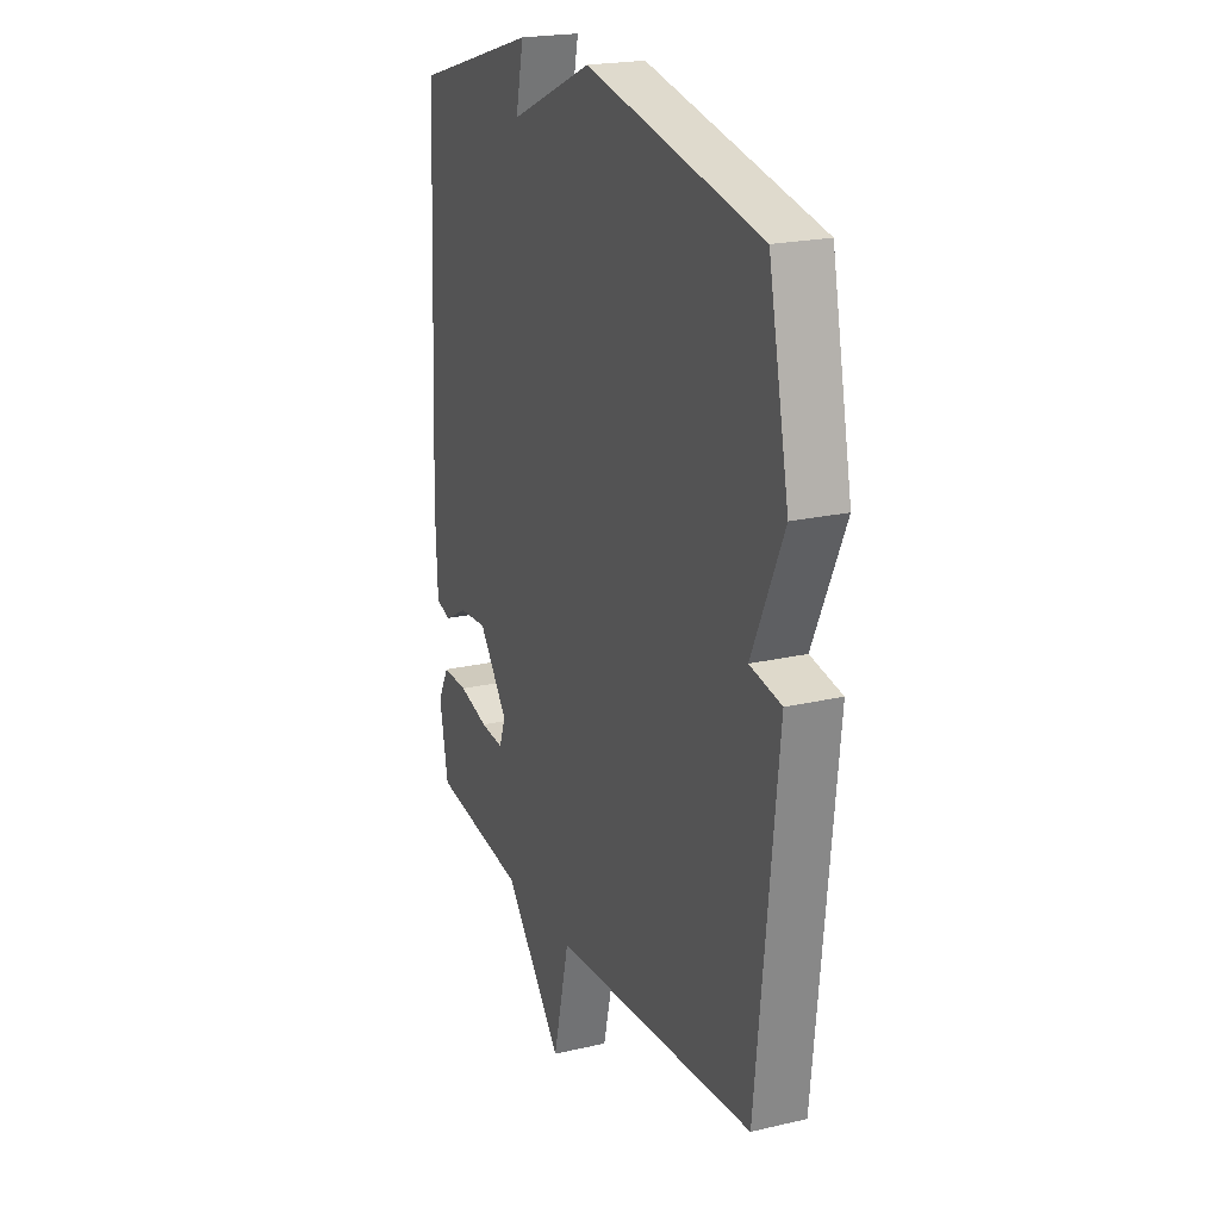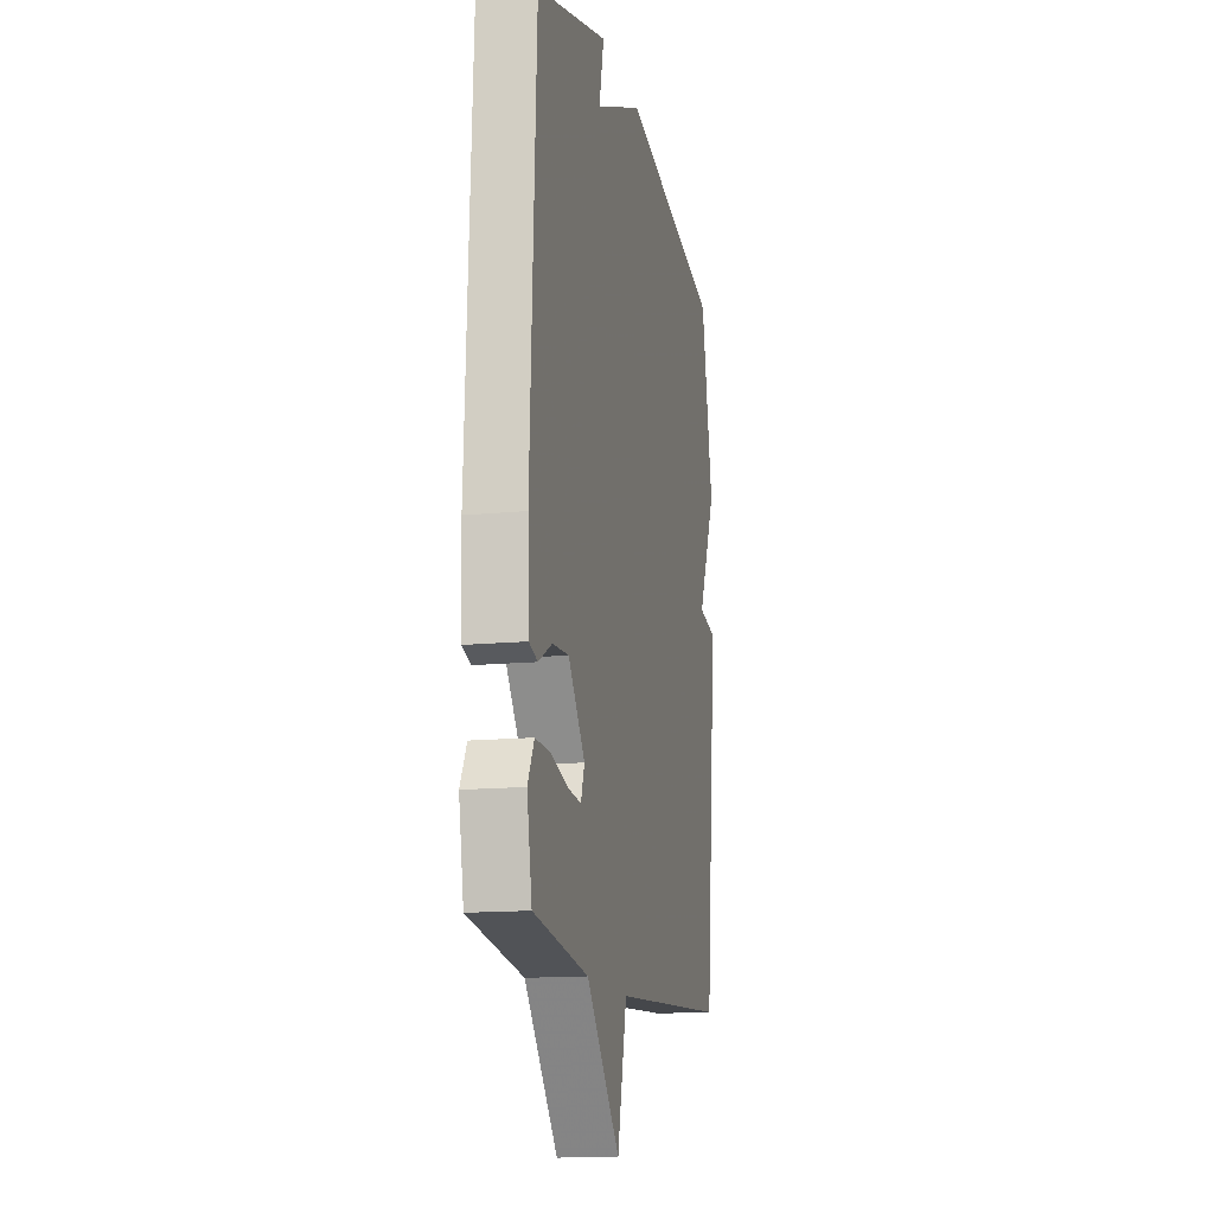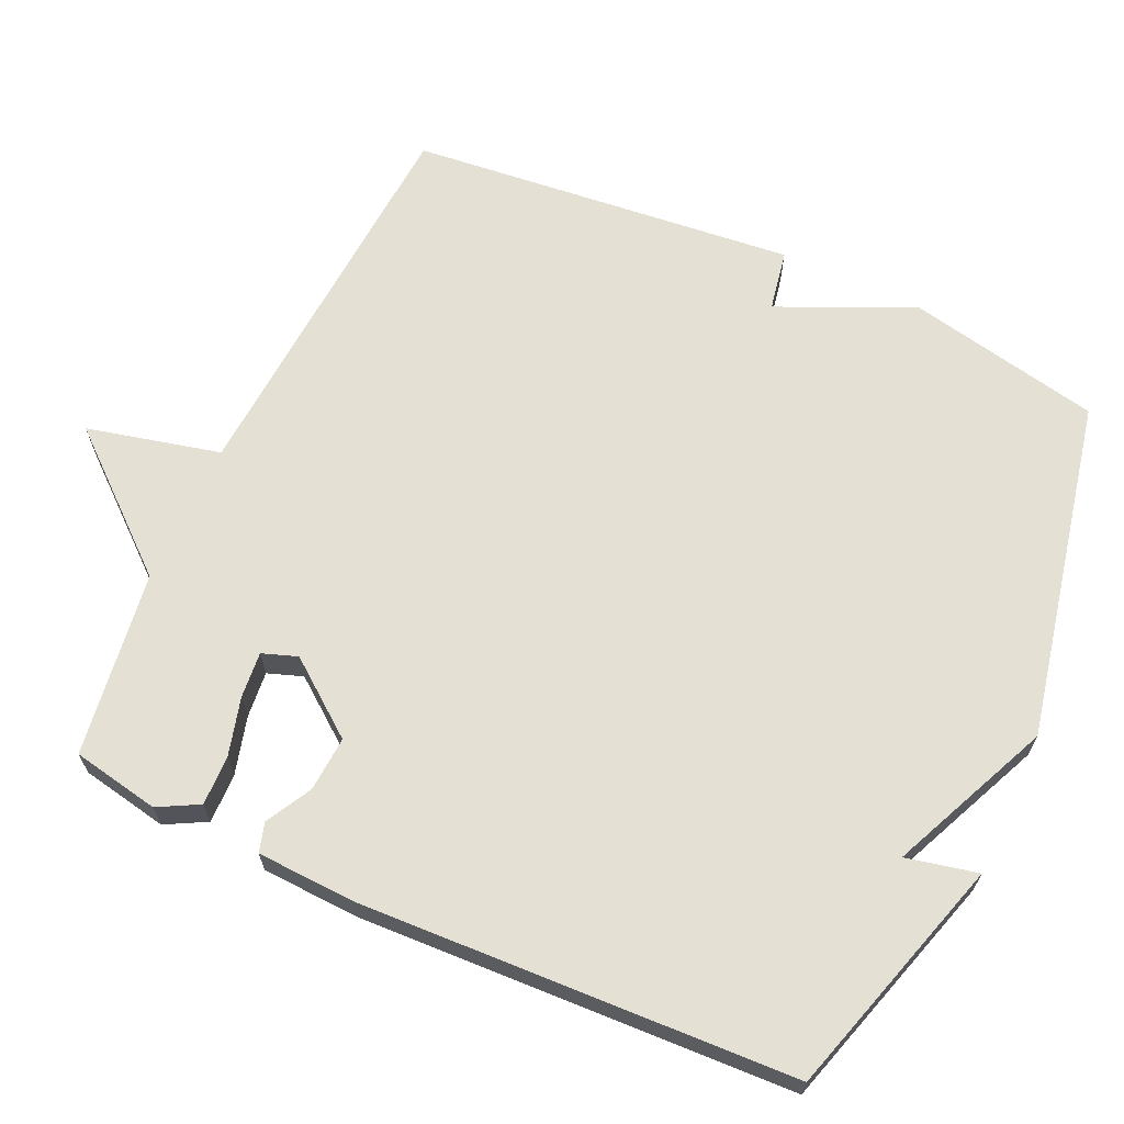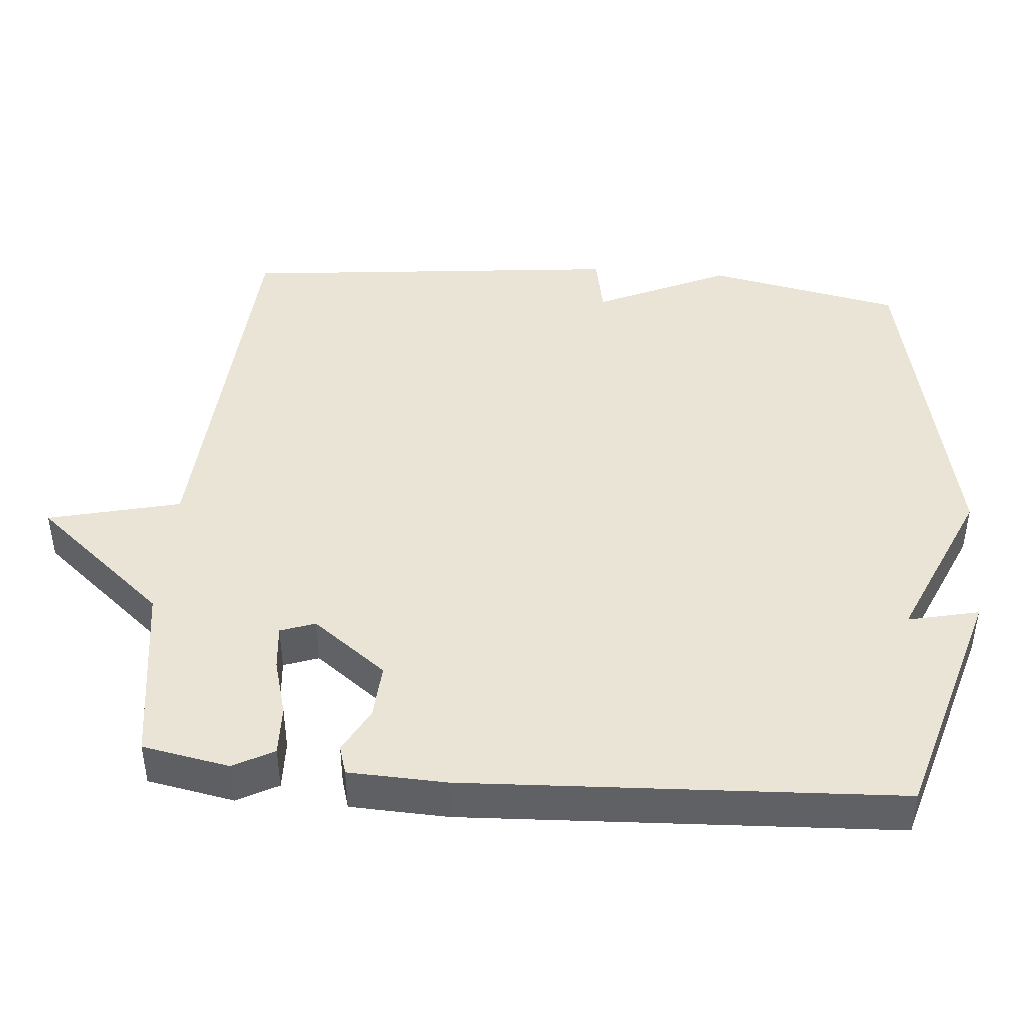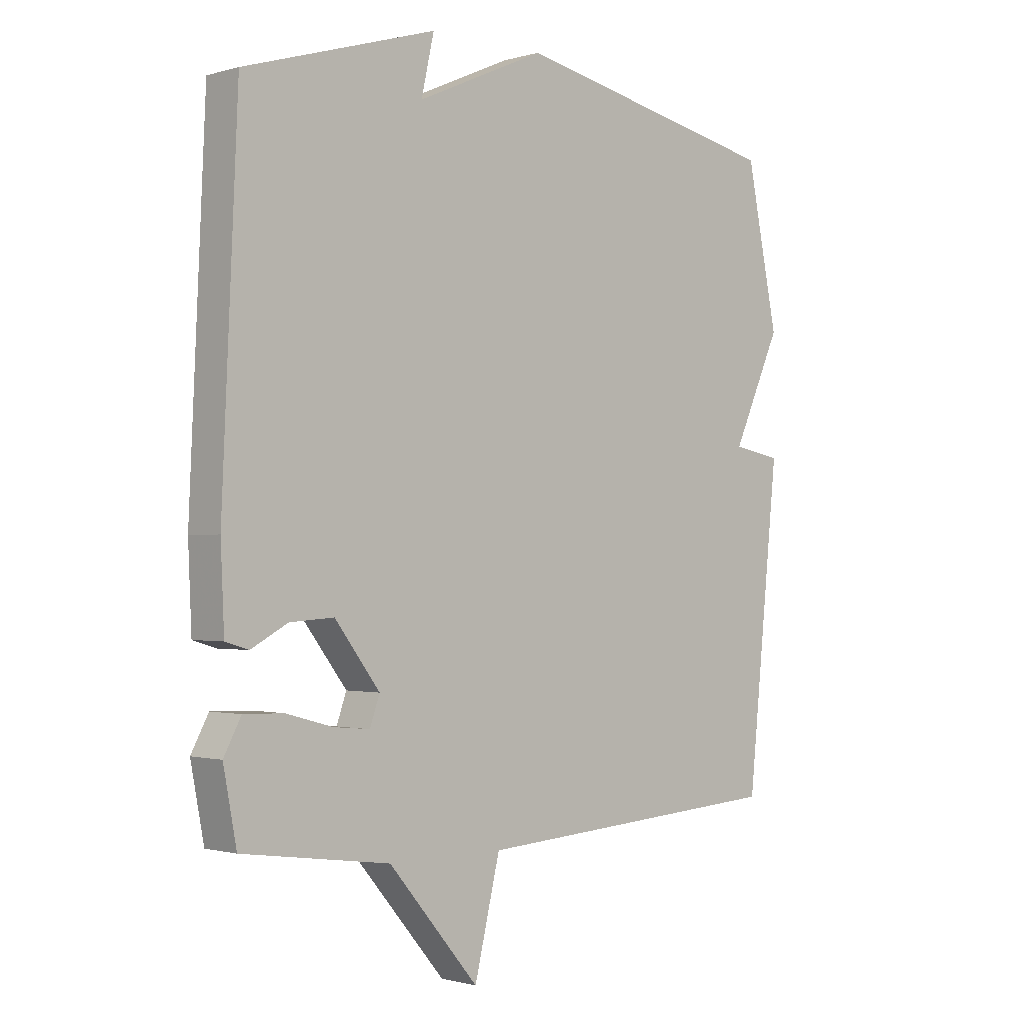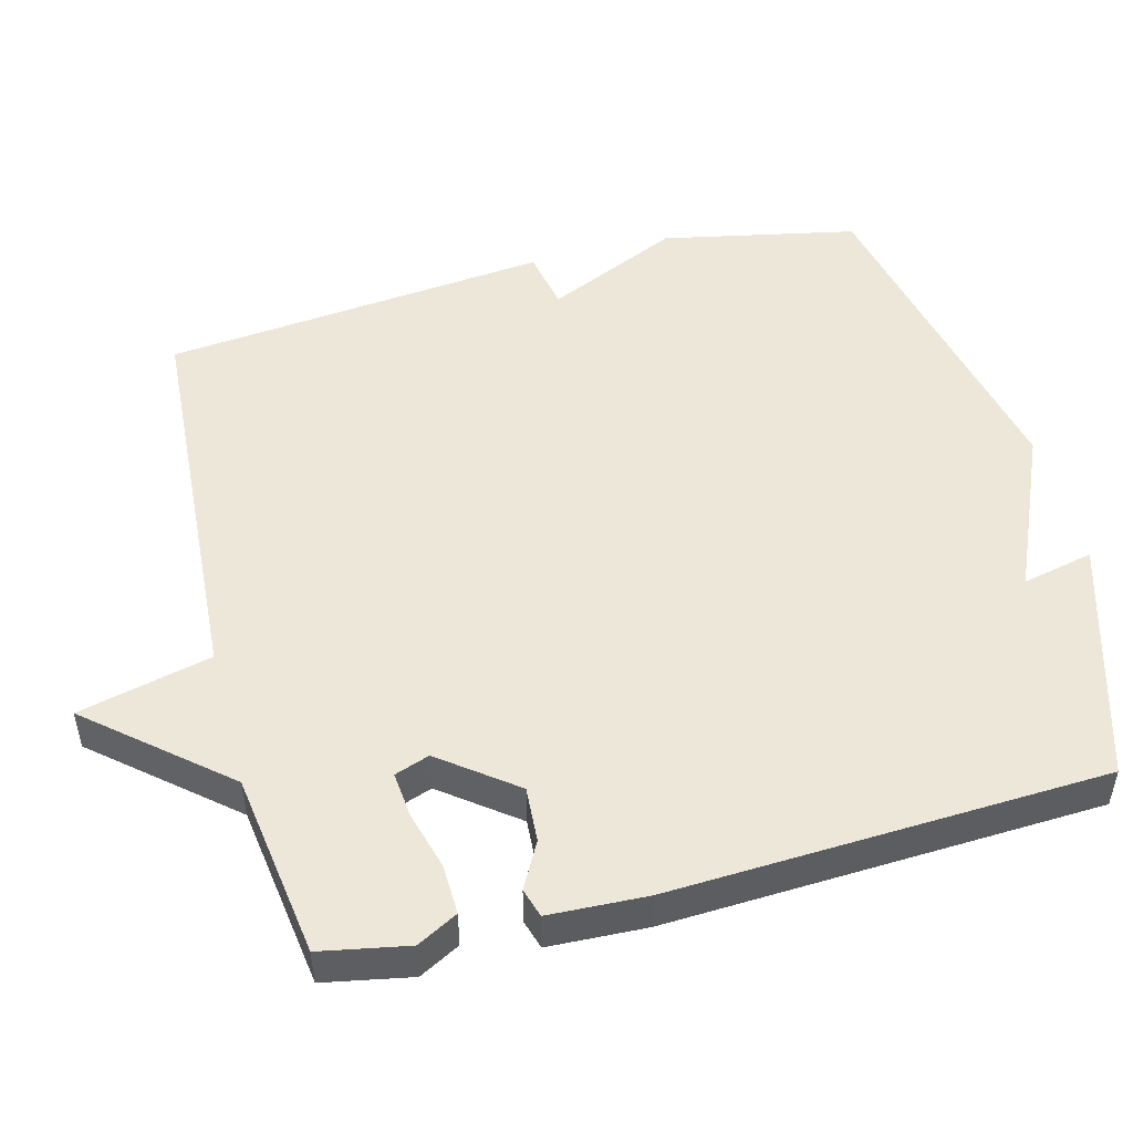
<metadata>
{"format":"obj","ext":"obj","renderer":"f3d","projection":"perspective","resolution":1024,"background":"white","views":[{"elev":21.1,"azim":67.3,"up":"+Z"},{"elev":-14.3,"azim":-77.8,"up":"+Z"},{"elev":65.8,"azim":-65.3,"up":"+Y"},{"elev":43.8,"azim":-85.3,"up":"+Y"},{"elev":-1.1,"azim":-43.6,"up":"+Z"},{"elev":50.0,"azim":-104.7,"up":"+Y"}]}
</metadata>
<code>
v 0.5 0.07 -0.5
v -0.045 0.07 -0.536
v -0.089 0.07 -0.719
v -0.245 0.07 -0.536
v -0.5 0.07 -0.5
v -0.523 0.07 -0.38
v -0.493 0.07 -0.324
v -0.424 0.07 -0.326
v -0.344 0.07 -0.348
v -0.281 0.07 -0.354
v -0.264 0.07 -0.306
v -0.342 0.07 -0.204
v -0.418 0.07 -0.209
v -0.481 0.07 -0.243
v -0.521 0.07 -0.231
v -0.527 0.07 -0.096
v -0.5 0.07 0.5
v -0.168 0.07 0.599
v -0.19 0.07 0.501
v 0.032 0.07 0.599
v 0.5 0.07 0.5
v 0.555 0.07 0.232
v 0.471 0.07 0.048
v 0.555 0.07 0.032
v 0.5 0 -0.5
v -0.045 0 -0.536
v -0.089 0 -0.719
v -0.245 0 -0.536
v -0.5 0 -0.5
v -0.523 0 -0.38
v -0.493 0 -0.324
v -0.424 0 -0.326
v -0.344 0 -0.348
v -0.281 0 -0.354
v -0.264 0 -0.306
v -0.342 0 -0.204
v -0.418 0 -0.209
v -0.481 0 -0.243
v -0.521 0 -0.231
v -0.527 0 -0.096
v -0.5 0 0.5
v -0.168 0 0.599
v -0.19 0 0.501
v 0.032 0 0.599
v 0.5 0 0.5
v 0.555 0 0.232
v 0.471 0 0.048
v 0.555 0 0.032
f 23 24 1 2
f 22 23 2
f 21 22 2
f 20 21 2
f 19 20 2
f 17 18 19
f 16 17 19
f 15 16 19
f 14 15 19
f 13 14 19
f 12 13 19
f 11 12 19 2
f 2 3 4
f 11 2 4
f 10 11 4
f 4 5 6
f 10 4 6
f 9 10 6
f 6 7 8 9
f 26 25 48 47
f 26 47 46
f 26 46 45
f 26 45 44
f 26 44 43
f 43 42 41
f 43 41 40
f 43 40 39
f 43 39 38
f 43 38 37
f 43 37 36
f 26 43 36 35
f 28 27 26
f 28 26 35
f 28 35 34
f 30 29 28
f 30 28 34
f 30 34 33
f 33 32 31 30
f 1 25 26 2
f 2 26 27 3
f 3 27 28 4
f 4 28 29 5
f 5 29 30 6
f 6 30 31 7
f 7 31 32 8
f 8 32 33 9
f 9 33 34 10
f 10 34 35 11
f 11 35 36 12
f 12 36 37 13
f 13 37 38 14
f 14 38 39 15
f 15 39 40 16
f 16 40 41 17
f 17 41 42 18
f 18 42 43 19
f 19 43 44 20
f 20 44 45 21
f 21 45 46 22
f 22 46 47 23
f 23 47 48 24
f 24 48 25 1

</code>
